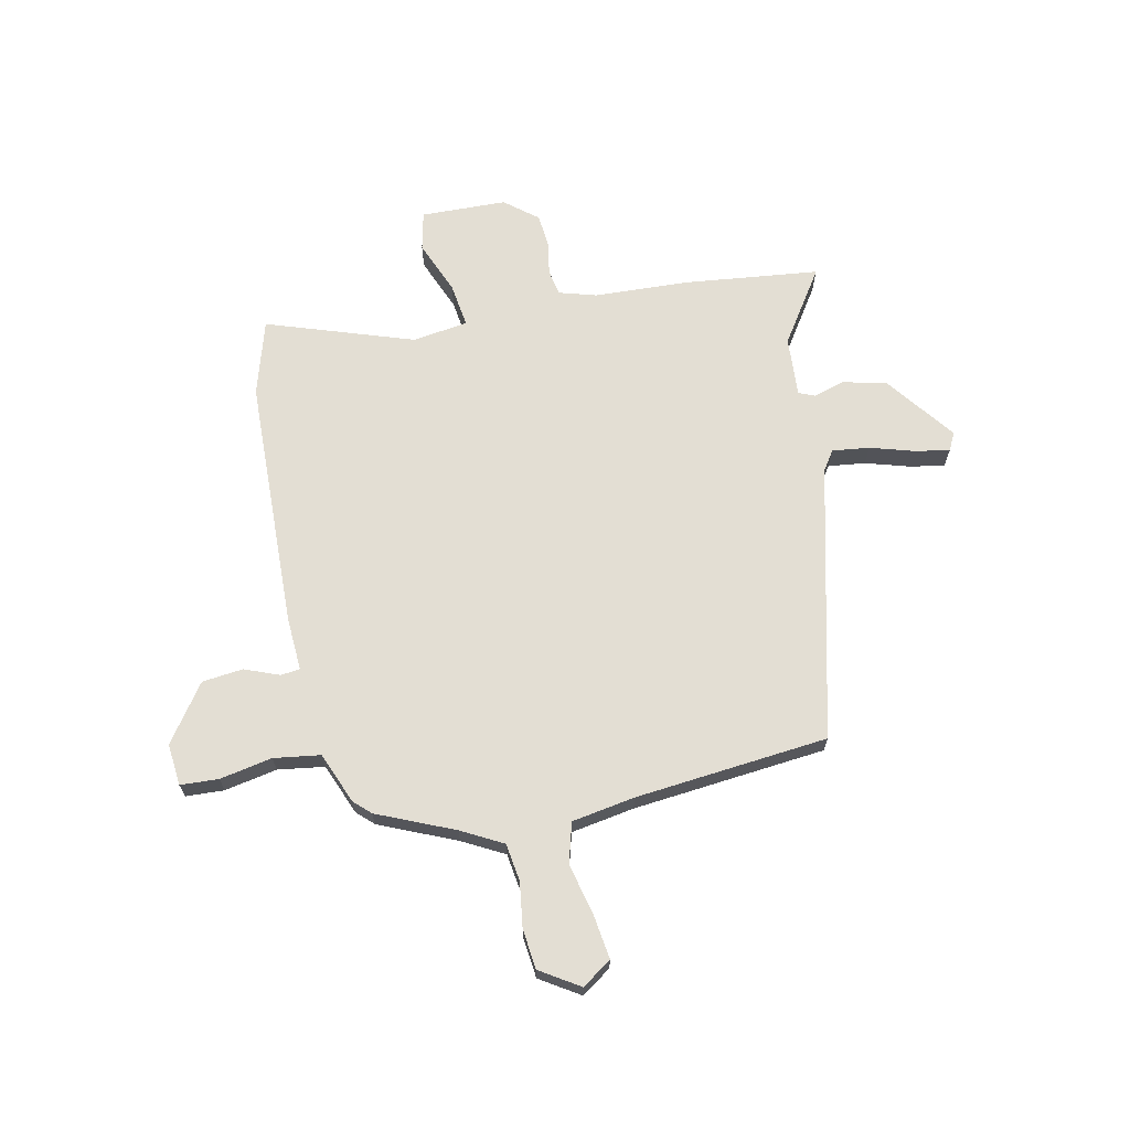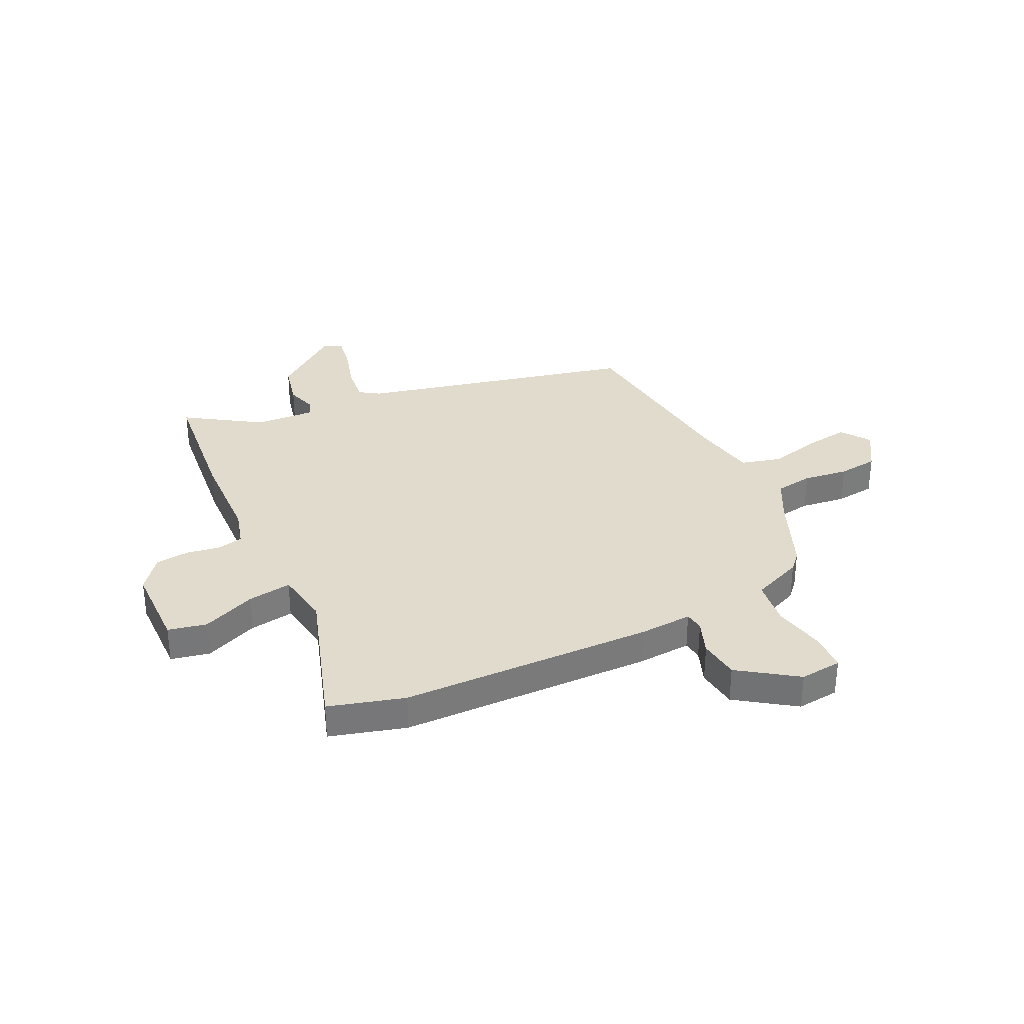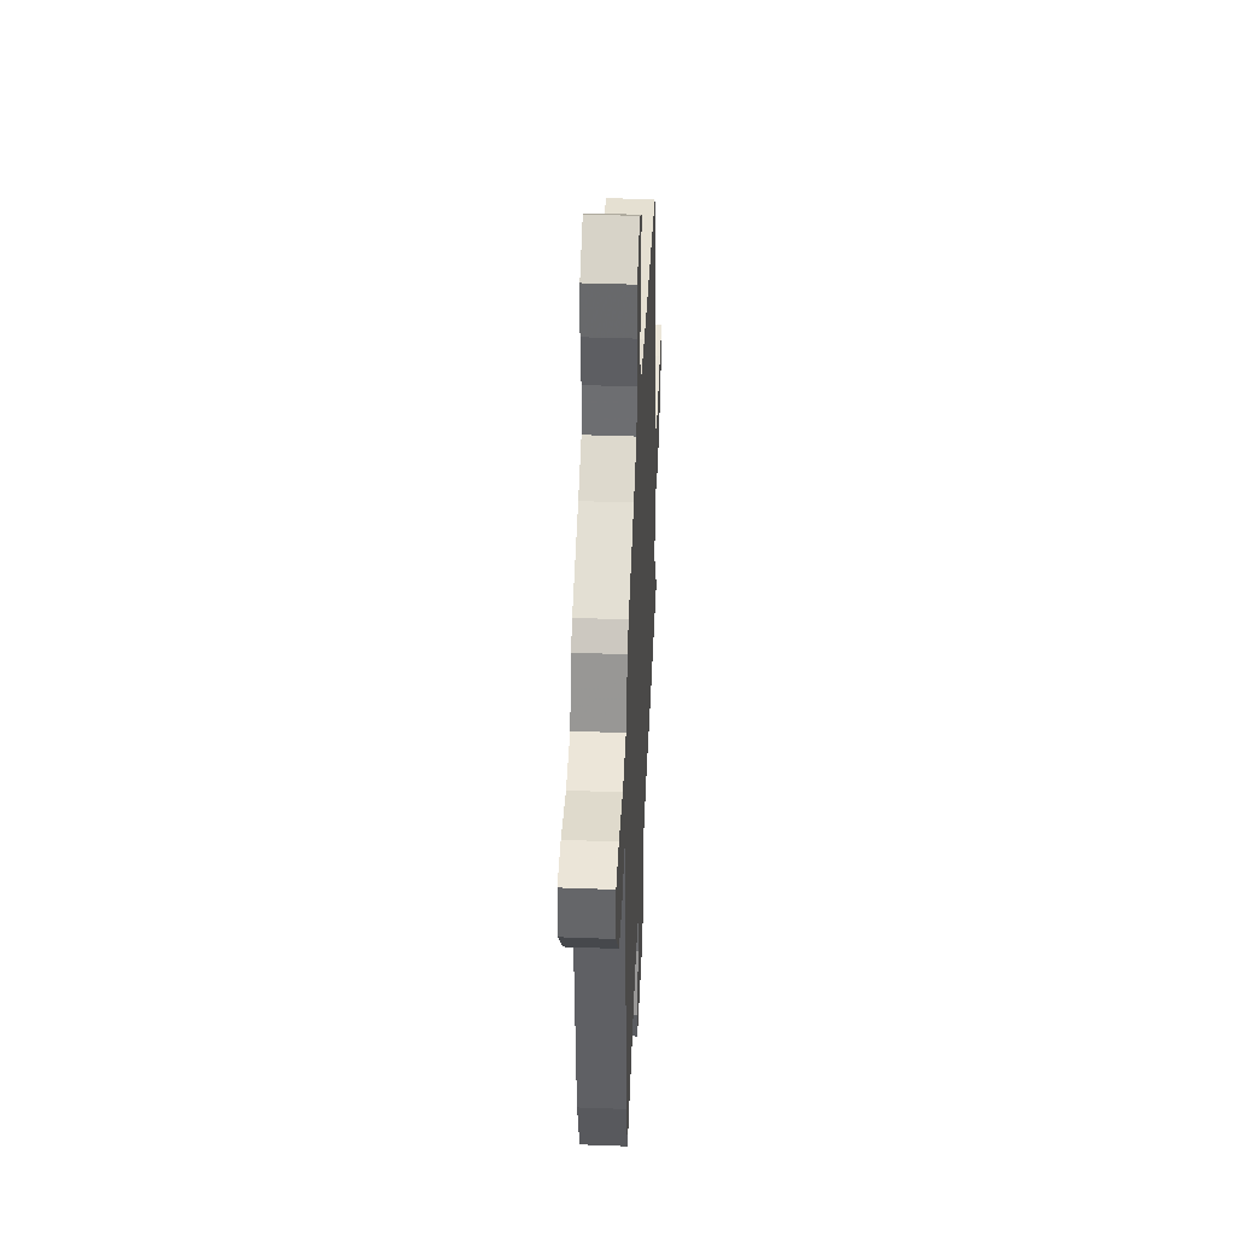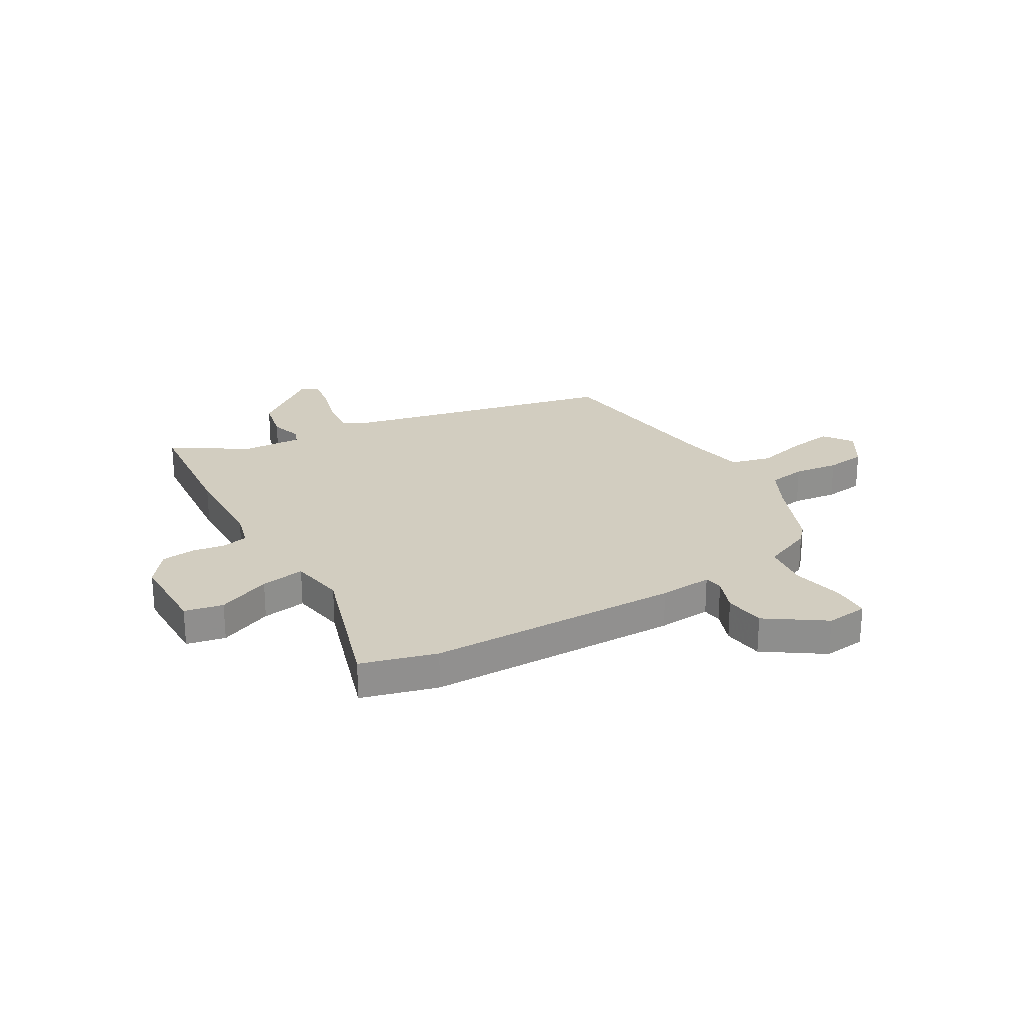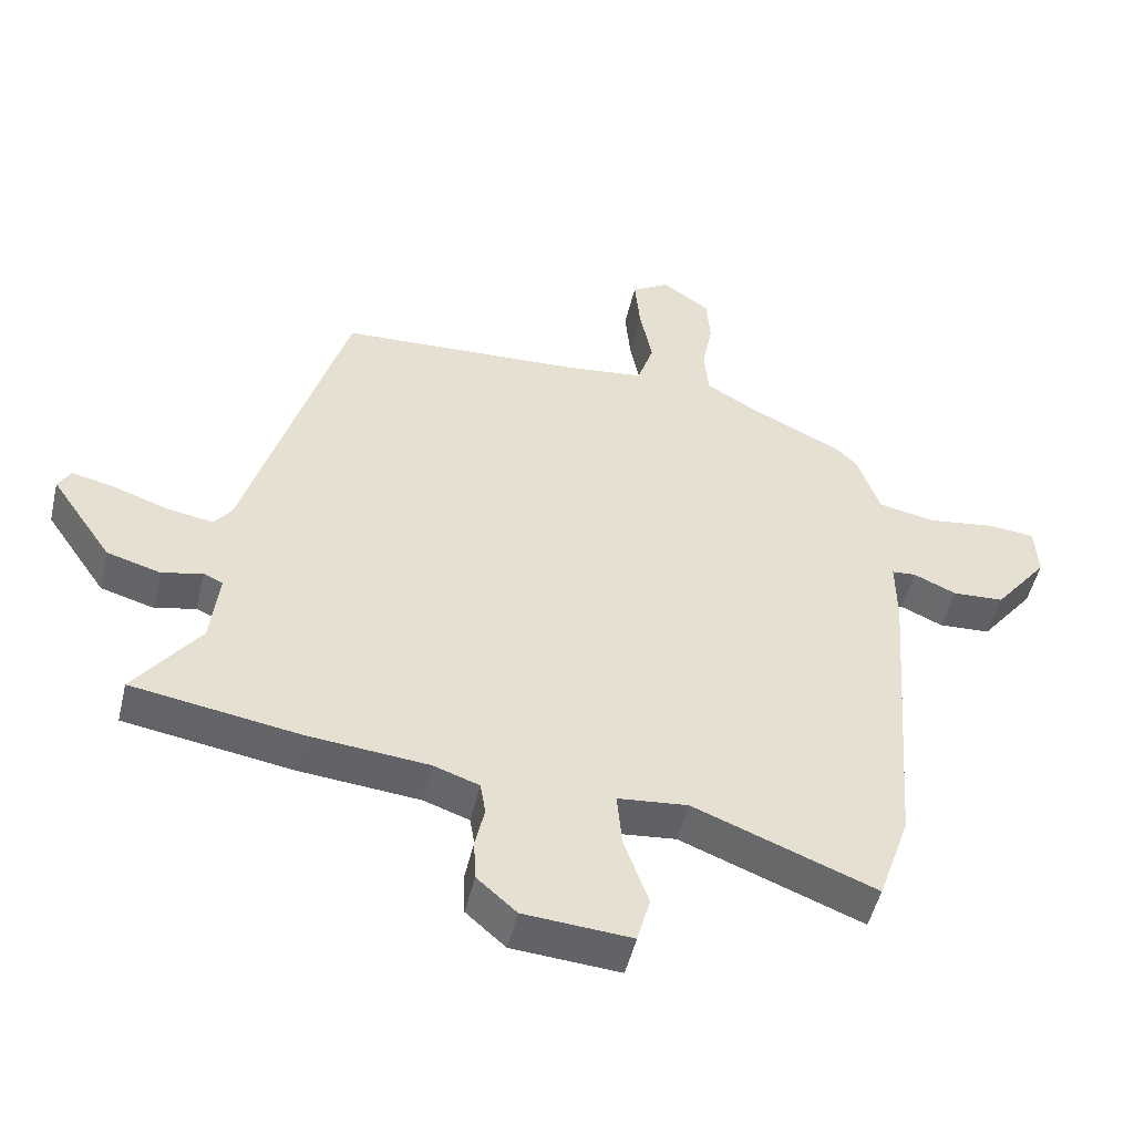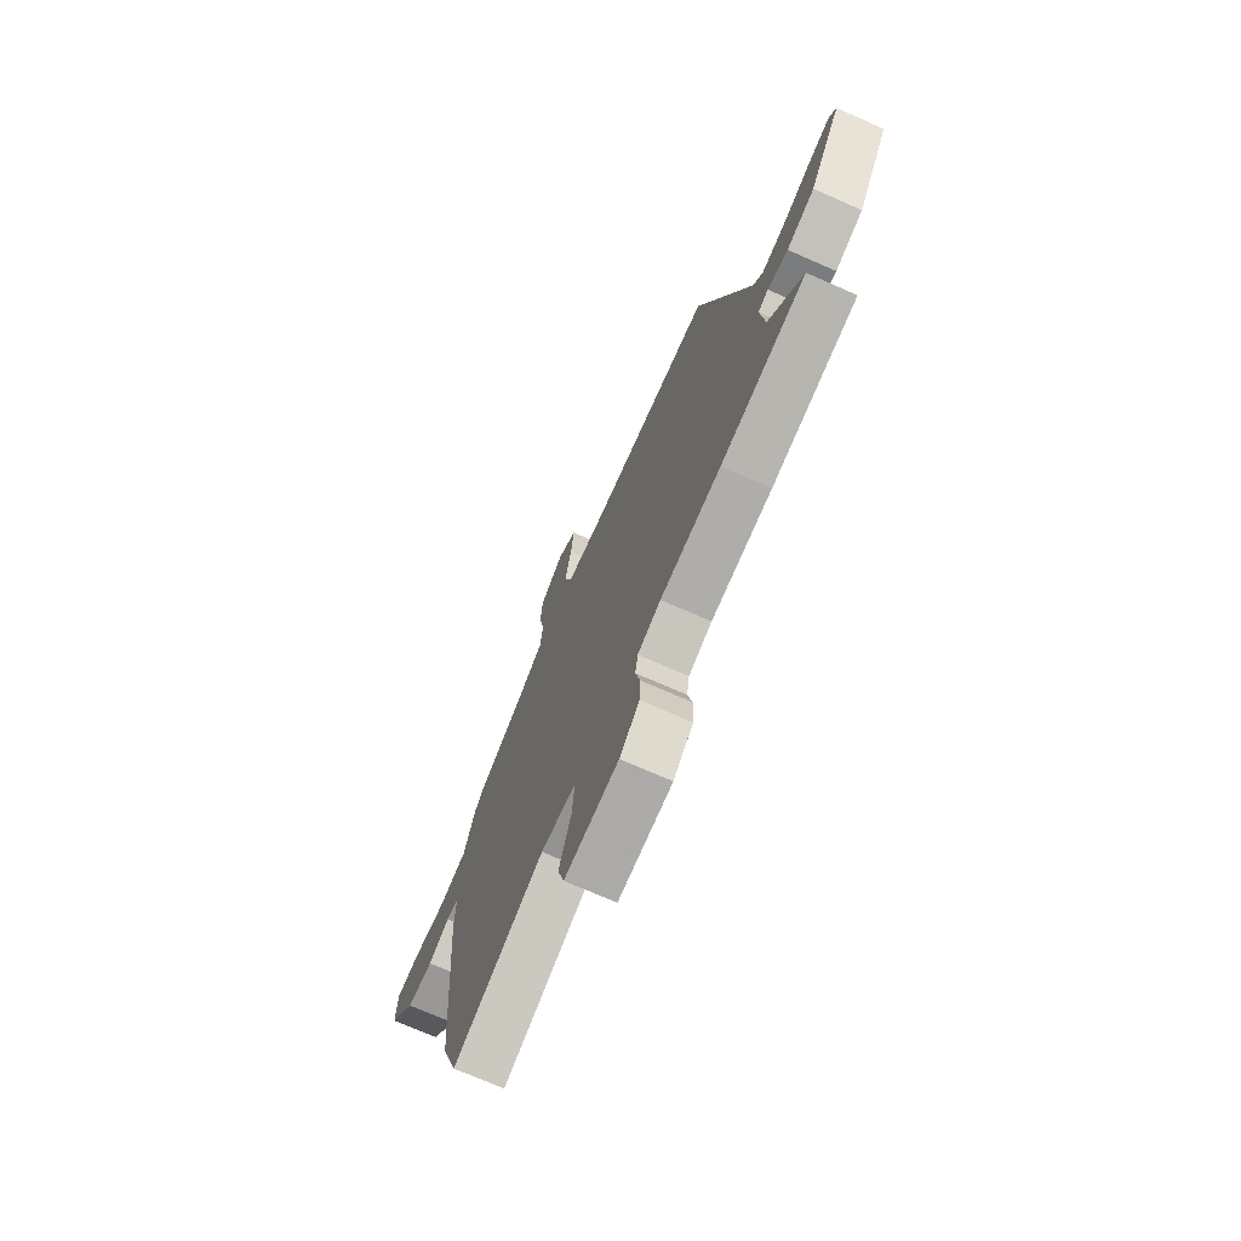
<metadata>
{"format":"obj","ext":"obj","renderer":"f3d","projection":"perspective","resolution":1024,"background":"white","views":[{"elev":67.3,"azim":-14.5,"up":"+Y"},{"elev":33.2,"azim":-118.9,"up":"+Y"},{"elev":40.8,"azim":-87.3,"up":"+Z"},{"elev":24.6,"azim":-124.0,"up":"+Y"},{"elev":-50.4,"azim":166.8,"up":"+Z"},{"elev":-72.1,"azim":66.2,"up":"+Z"}]}
</metadata>
<code>
v -0.453 0.07 -0.637
v -0.502 0.07 -0.495
v -0.539 0.07 -0.011
v -0.538 0.07 0.091
v -0.575 0.07 0.094
v -0.64 0.07 0.065
v -0.719 0.07 0.07
v -0.801 0.07 0.175
v -0.797 0.07 0.256
v -0.724 0.07 0.263
v -0.623 0.07 0.248
v -0.534 0.07 0.265
v -0.499 0.07 0.365
v -0.469 0.07 0.396
v -0.325 0.07 0.466
v -0.248 0.07 0.512
v -0.241 0.07 0.585
v -0.257 0.07 0.67
v -0.252 0.07 0.747
v -0.179 0.07 0.798
v -0.121 0.07 0.762
v -0.129 0.07 0.676
v -0.148 0.07 0.577
v -0.123 0.07 0.501
v -0.001 0.07 0.486
v 0.371 0.07 0.466
v 0.524 0.07 -0.055
v 0.551 0.07 -0.091
v 0.622 0.07 -0.079
v 0.705 0.07 -0.05
v 0.771 0.07 -0.035
v 0.79 0.07 -0.068
v 0.697 0.07 -0.204
v 0.614 0.07 -0.228
v 0.553 0.07 -0.213
v 0.523 0.07 -0.227
v 0.536 0.07 -0.342
v 0.636 0.07 -0.478
v 0.38 0.07 -0.519
v 0.197 0.07 -0.536
v 0.127 0.07 -0.56
v 0.119 0.07 -0.61
v 0.133 0.07 -0.674
v 0.13 0.07 -0.738
v 0.07 0.07 -0.791
v -0.094 0.07 -0.803
v -0.114 0.07 -0.73
v -0.077 0.07 -0.625
v -0.069 0.07 -0.54
v -0.176 0.07 -0.529
v -0.453 0 -0.637
v -0.502 0 -0.495
v -0.539 0 -0.011
v -0.538 0 0.091
v -0.575 0 0.094
v -0.64 0 0.065
v -0.719 0 0.07
v -0.801 0 0.175
v -0.797 0 0.256
v -0.724 0 0.263
v -0.623 0 0.248
v -0.534 0 0.265
v -0.499 0 0.365
v -0.469 0 0.396
v -0.325 0 0.466
v -0.248 0 0.512
v -0.241 0 0.585
v -0.257 0 0.67
v -0.252 0 0.747
v -0.179 0 0.798
v -0.121 0 0.762
v -0.129 0 0.676
v -0.148 0 0.577
v -0.123 0 0.501
v -0.001 0 0.486
v 0.371 0 0.466
v 0.524 0 -0.055
v 0.551 0 -0.091
v 0.622 0 -0.079
v 0.705 0 -0.05
v 0.771 0 -0.035
v 0.79 0 -0.068
v 0.697 0 -0.204
v 0.614 0 -0.228
v 0.553 0 -0.213
v 0.523 0 -0.227
v 0.536 0 -0.342
v 0.636 0 -0.478
v 0.38 0 -0.519
v 0.197 0 -0.536
v 0.127 0 -0.56
v 0.119 0 -0.61
v 0.133 0 -0.674
v 0.13 0 -0.738
v 0.07 0 -0.791
v -0.094 0 -0.803
v -0.114 0 -0.73
v -0.077 0 -0.625
v -0.069 0 -0.54
v -0.176 0 -0.529
f 45 46 47 48
f 45 48 49
f 42 43 44 45
f 41 42 45 49
f 40 41 49 50
f 37 38 39 40
f 36 37 40 50
f 32 33 34 35
f 29 30 31 32
f 28 29 32 35
f 27 28 35 36
f 25 26 27 36
f 20 21 22 23
f 18 19 20 23
f 17 18 23 24
f 16 17 24
f 15 16 24 25
f 12 13 14 15
f 8 9 10 11
f 8 11 12
f 5 6 7 8
f 4 5 8 12
f 15 25 36 50
f 4 12 15 50
f 3 4 50
f 1 2 3 50
f 98 97 96 95
f 99 98 95
f 95 94 93 92
f 99 95 92 91
f 100 99 91 90
f 90 89 88 87
f 100 90 87 86
f 85 84 83 82
f 82 81 80 79
f 85 82 79 78
f 86 85 78 77
f 86 77 76 75
f 73 72 71 70
f 73 70 69 68
f 74 73 68 67
f 74 67 66
f 75 74 66 65
f 65 64 63 62
f 61 60 59 58
f 62 61 58
f 58 57 56 55
f 62 58 55 54
f 100 86 75 65
f 100 65 62 54
f 100 54 53
f 100 53 52 51
f 1 51 52 2
f 2 52 53 3
f 3 53 54 4
f 4 54 55 5
f 5 55 56 6
f 6 56 57 7
f 7 57 58 8
f 8 58 59 9
f 9 59 60 10
f 10 60 61 11
f 11 61 62 12
f 12 62 63 13
f 13 63 64 14
f 14 64 65 15
f 15 65 66 16
f 16 66 67 17
f 17 67 68 18
f 18 68 69 19
f 19 69 70 20
f 20 70 71 21
f 21 71 72 22
f 22 72 73 23
f 23 73 74 24
f 24 74 75 25
f 25 75 76 26
f 26 76 77 27
f 27 77 78 28
f 28 78 79 29
f 29 79 80 30
f 30 80 81 31
f 31 81 82 32
f 32 82 83 33
f 33 83 84 34
f 34 84 85 35
f 35 85 86 36
f 36 86 87 37
f 37 87 88 38
f 38 88 89 39
f 39 89 90 40
f 40 90 91 41
f 41 91 92 42
f 42 92 93 43
f 43 93 94 44
f 44 94 95 45
f 45 95 96 46
f 46 96 97 47
f 47 97 98 48
f 48 98 99 49
f 49 99 100 50
f 50 100 51 1

</code>
